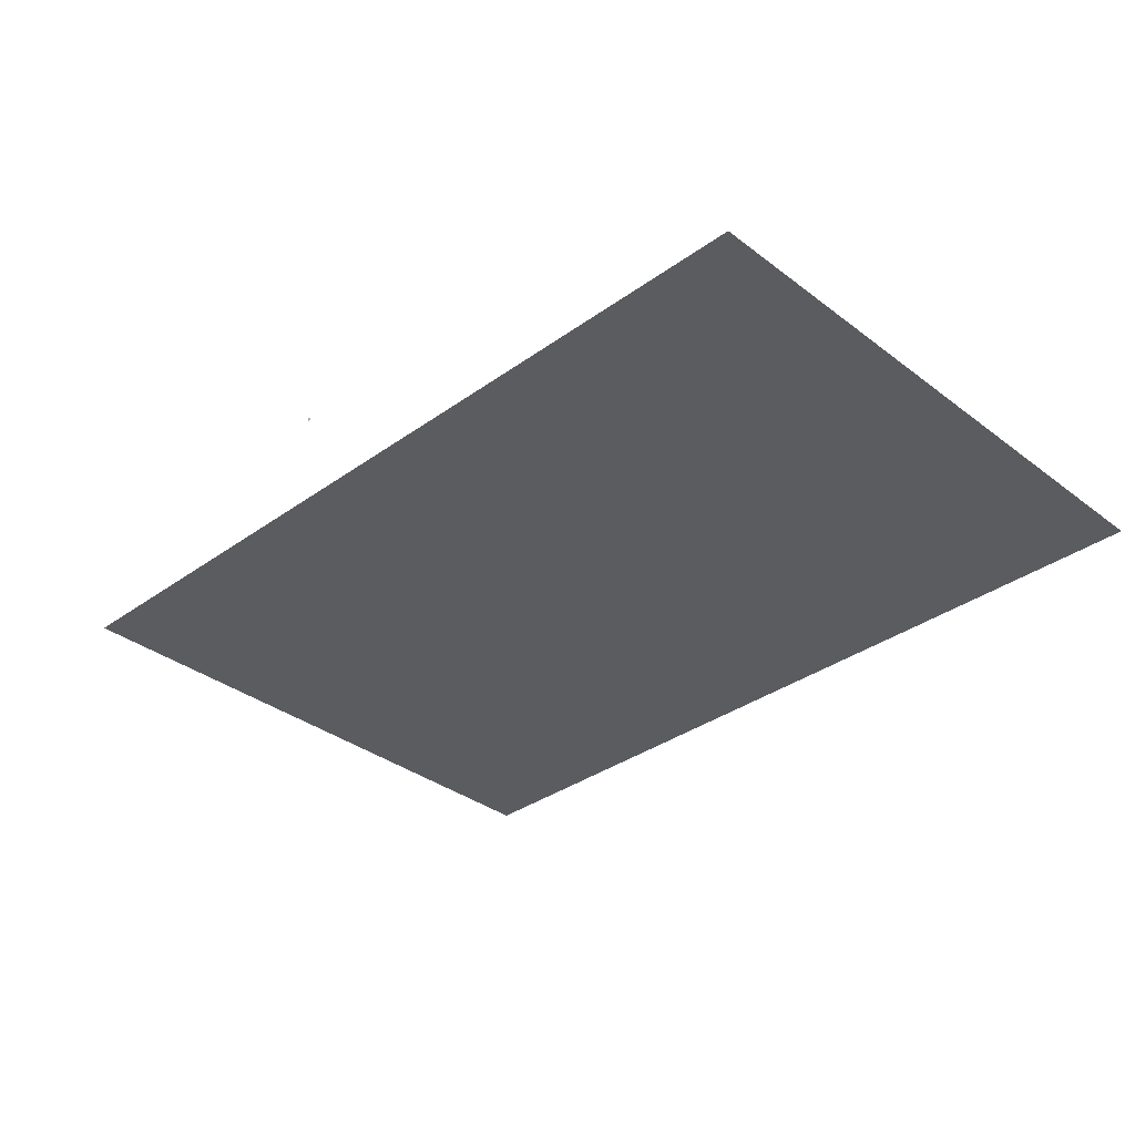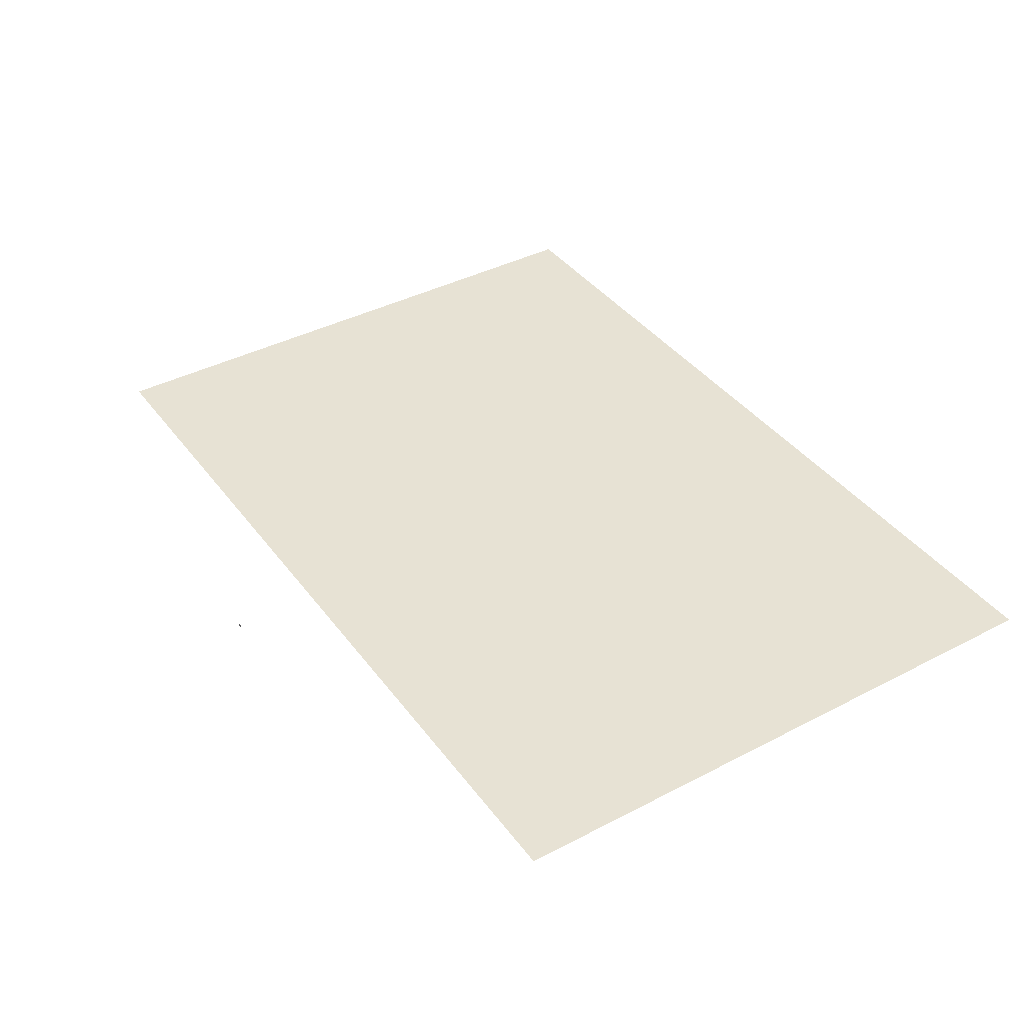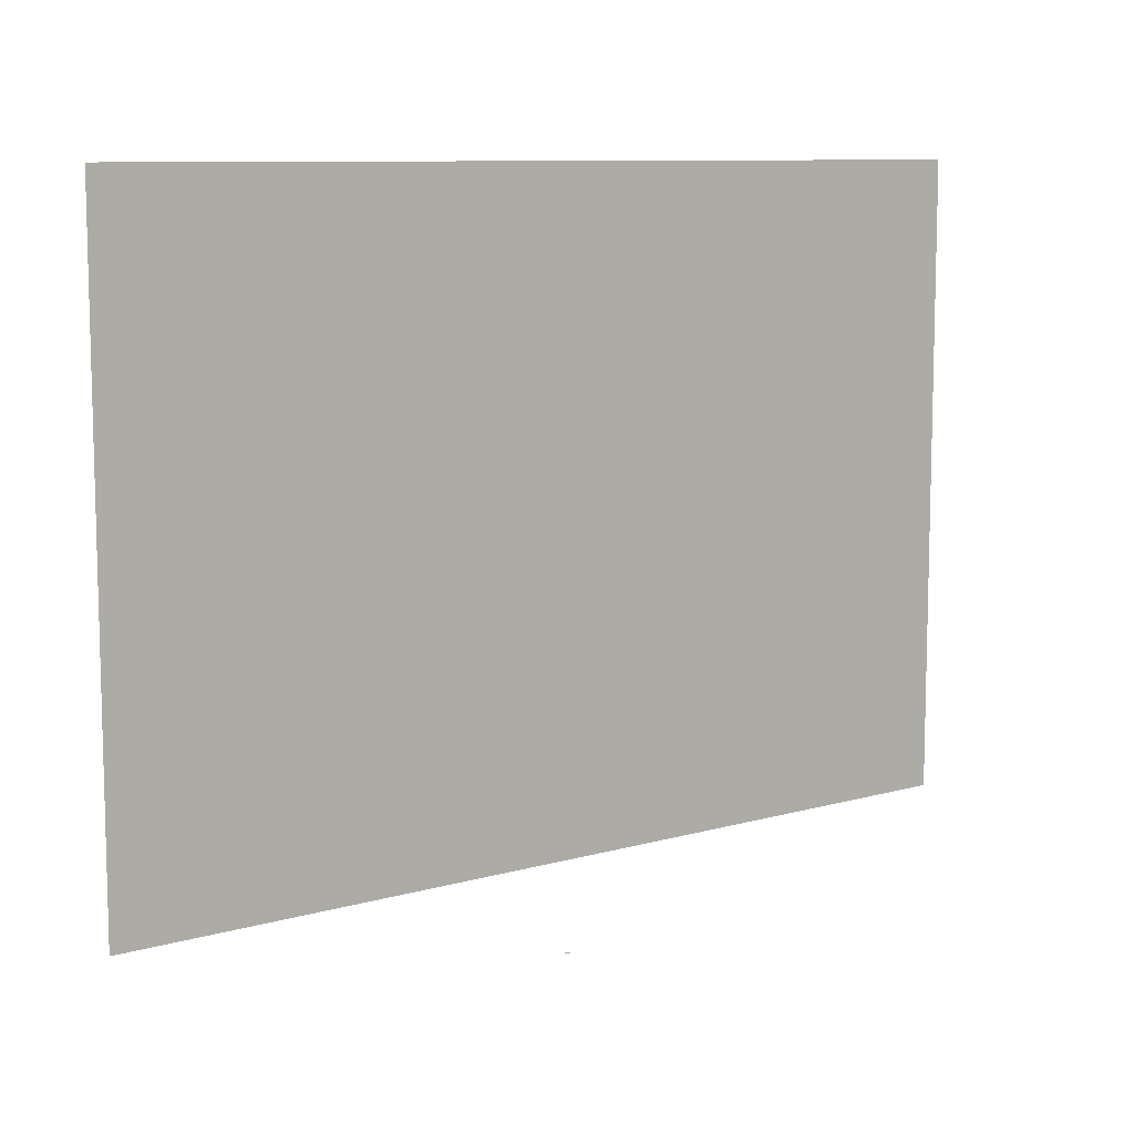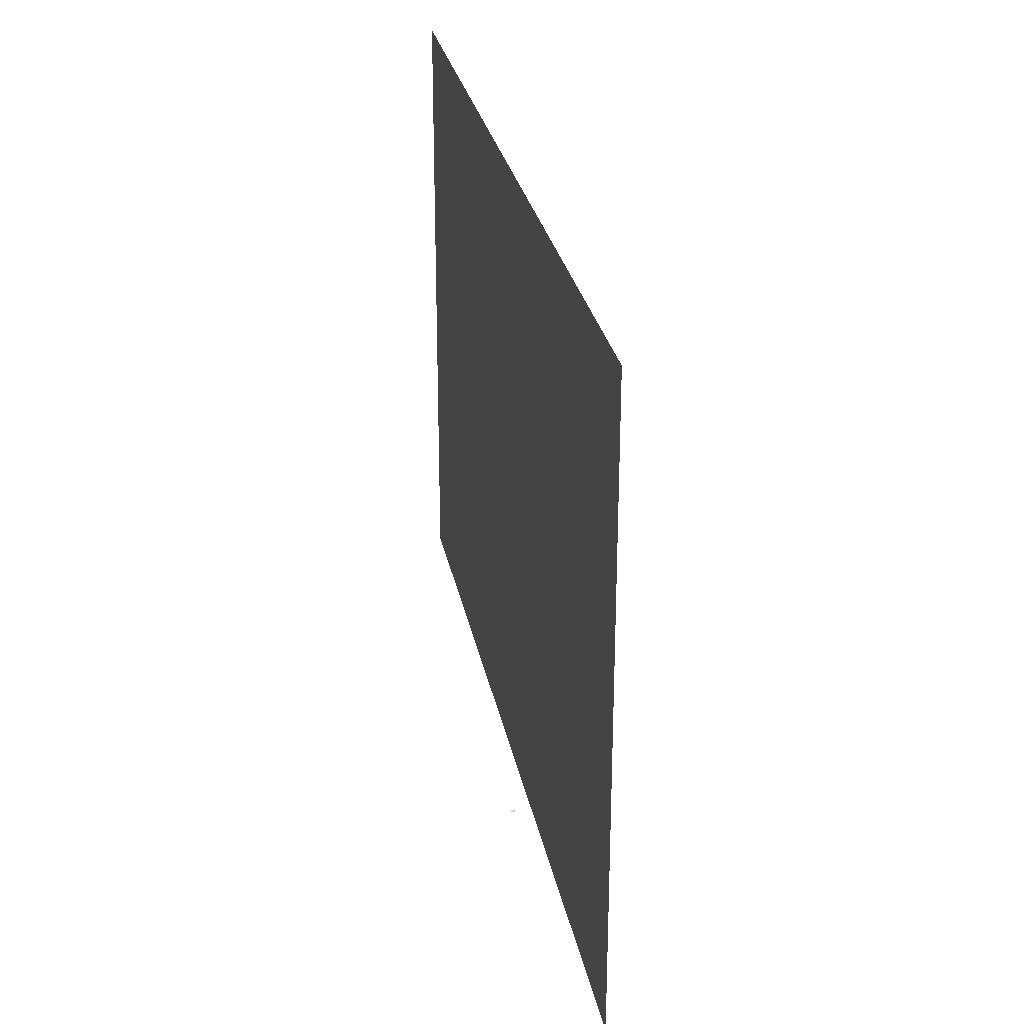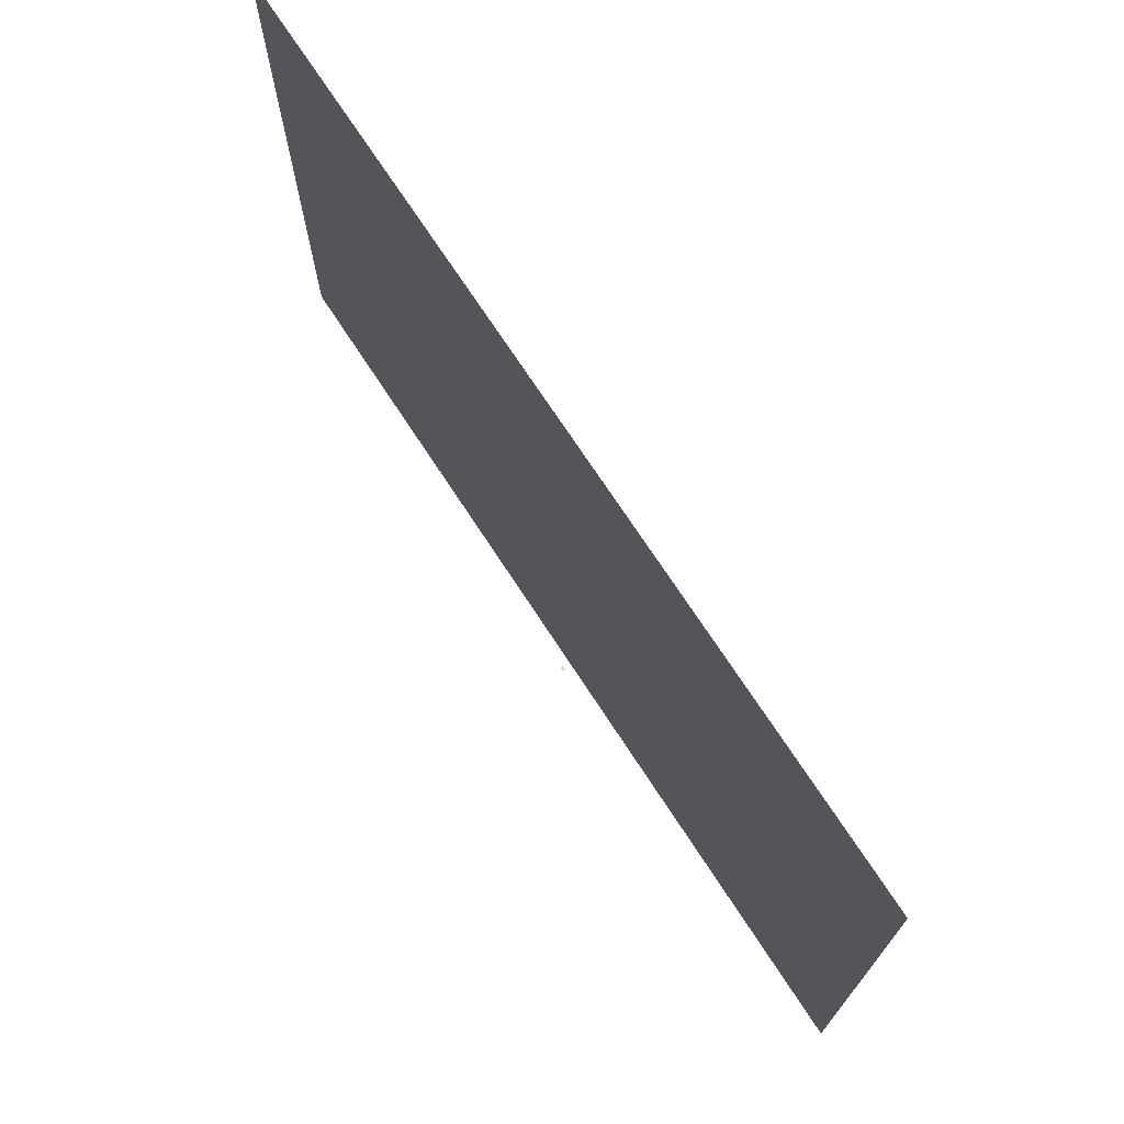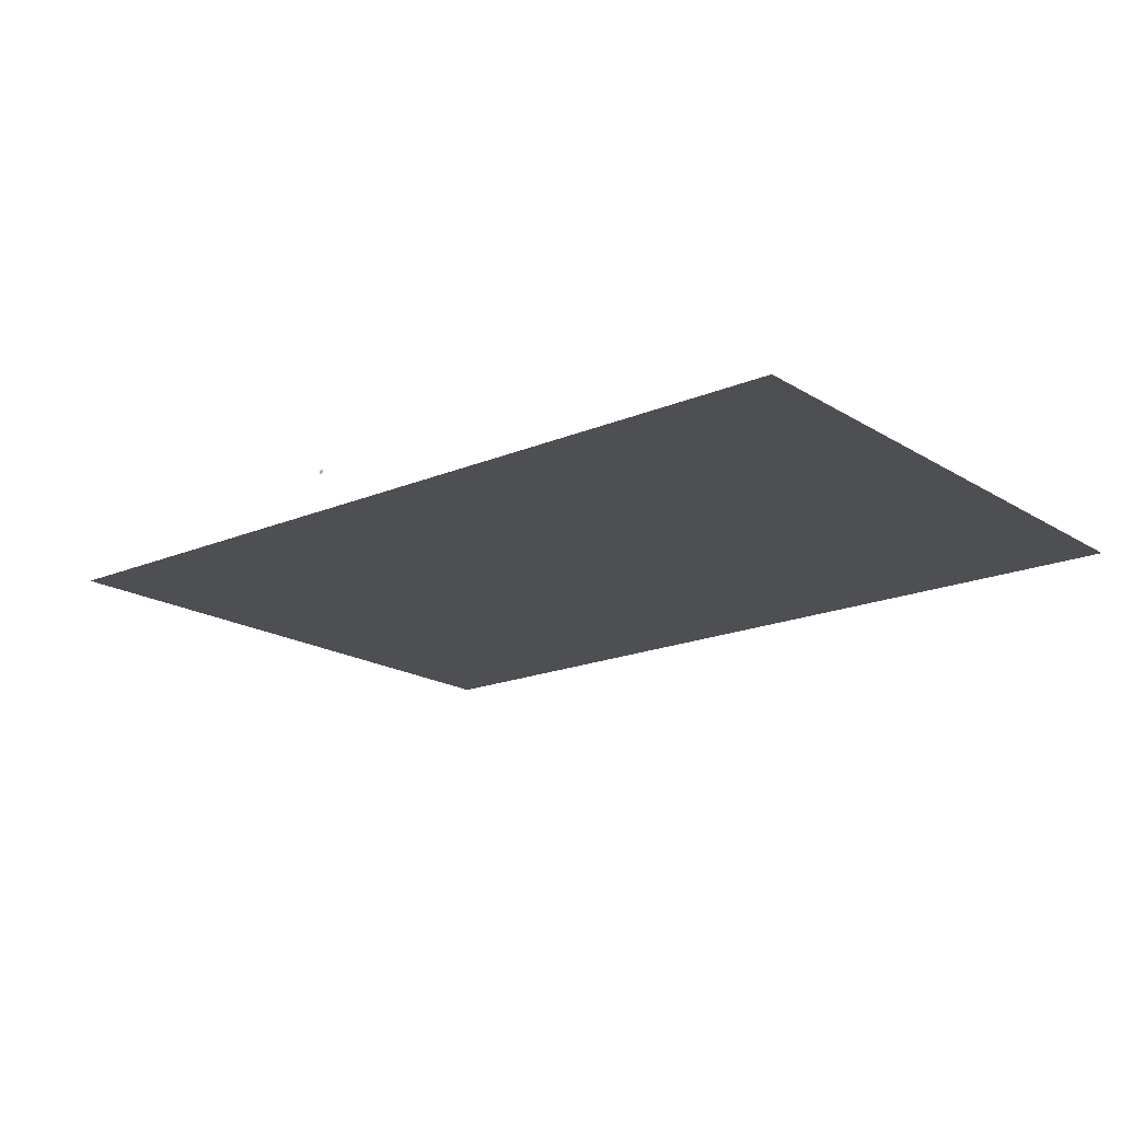
<metadata>
{"format":"obj","ext":"obj","renderer":"f3d","projection":"perspective","resolution":1024,"background":"white","views":[{"elev":-34.2,"azim":-135.8,"up":"+Y"},{"elev":39.7,"azim":-122.9,"up":"+Y"},{"elev":9.4,"azim":-37.1,"up":"+Z"},{"elev":27.6,"azim":-100.6,"up":"+Z"},{"elev":71.9,"azim":-123.1,"up":"+Z"},{"elev":-18.1,"azim":-140.4,"up":"+Y"}]}
</metadata>
<code>
o LidMeshLaptopLid_1_1_GeomSubset_3
v -0.000632 0.1243 -0.1334
v 0.000632 0.1243 -0.1334
v -0.000632 0.1256 -0.1334
v 0.000632 0.1256 -0.1334
v -0.000632 0.1243 -0.1334
v 0.000632 0.1243 -0.1334
v -0.000632 0.1256 -0.1334
v 0.000632 0.1256 -0.1334
v -0.000632 0.1243 -0.1334
v 0.000632 0.1243 -0.1334
v -0.000632 0.1256 -0.1334
v 0.000632 0.1256 -0.1334
v -0.000632 0.1243 -0.1334
v 0.000632 0.1243 -0.1334
v -0.000632 0.1256 -0.1334
v 0.000632 0.1256 -0.1334
v -0.000632 0.1243 -0.1334
v 0.000632 0.1243 -0.1334
v -0.000632 0.1256 -0.1334
v 0.000632 0.1256 -0.1334
v -0.000632 0.1243 -0.1334
v 0.000632 0.1243 -0.1334
v -0.000632 0.1256 -0.1334
v 0.000632 0.1256 -0.1334
v 0.1743 0.1219 -0.1367
v 0.1743 0.1219 0.1242
v 0 0.1219 -0.1367
v 0 0.1219 0.1242
v 0.1497 0.1219 -0.1051
v 0 0.1219 -0.1051
v 0 0.1219 0.1006
v 0.1497 0.1219 0.1006
v 0.1497 0.1264 -0.1051
v 0 0.1264 -0.1051
v 0 0.1264 0.1006
v 0.1497 0.1264 0.1006
v 0.1689 0.1309 -0.1242
v 0.1727 0.1294 -0.1351
v 0.1743 0.1255 -0.1367
v 0 0.1315 -0.1242
v 0 0.1294 -0.1351
v 0 0.1255 -0.1367
v 0.1743 0.1255 0.1242
v 0.1727 0.1294 0.1226
v 0.1689 0.1309 0.1188
v 0 0.1315 0.1188
v 0 0.1294 0.1226
v 0 0.1255 0.1242
v 0.06587 0.1264 -0.1051
v 0.107 0.1264 -0.1051
v 0.107 0.1264 0.1006
v 0.06587 0.1264 0.1006
v 0.107 0.1219 0.1006
v 0.06587 0.1219 0.1006
v 0.115 0.1219 0.1242
v 0.07078 0.1219 0.1242
v 0.115 0.1255 0.1242
v 0.07078 0.1255 0.1242
v 0.115 0.1294 0.1226
v 0.07078 0.1294 0.1226
v 0.115 0.1309 0.1188
v 0.07078 0.1309 0.1188
v 0.115 0.1309 -0.1242
v 0.07078 0.1309 -0.1242
v 0.115 0.1294 -0.1351
v 0.07078 0.1294 -0.1351
v 0.115 0.1255 -0.1367
v 0.07078 0.1255 -0.1367
v 0.115 0.1219 -0.1367
v 0.07078 0.1219 -0.1367
v 0.107 0.1219 -0.1051
v 0.06587 0.1219 -0.1051
v 0.115 0.1219 -0.1242
v 0.07078 0.1219 -0.1242
v 0 0.1219 -0.1242
v 0 0.1219 0.1221
v 0.07078 0.1219 0.1221
v 0.115 0.1219 0.1221
v 0.1719 0.1219 0.1221
v 0.1719 0.1219 -0.1242
v -0.1743 0.1219 -0.1367
v -0.1743 0.1219 0.1242
v -0.1497 0.1219 -0.1051
v -0.1497 0.1219 0.1006
v -0.1497 0.1264 -0.1051
v -0.1497 0.1264 0.1006
v -0.1689 0.1309 -0.1242
v -0.1727 0.1294 -0.1351
v -0.1743 0.1255 -0.1367
v -0.1743 0.1255 0.1242
v -0.1727 0.1294 0.1226
v -0.1689 0.1309 0.1188
v -0.06587 0.1264 -0.1051
v -0.107 0.1264 -0.1051
v -0.107 0.1264 0.1006
v -0.06587 0.1264 0.1006
v -0.107 0.1219 0.1006
v -0.06587 0.1219 0.1006
v -0.115 0.1219 0.1242
v -0.07078 0.1219 0.1242
v -0.115 0.1255 0.1242
v -0.07078 0.1255 0.1242
v -0.115 0.1294 0.1226
v -0.07078 0.1294 0.1226
v -0.115 0.1309 0.1188
v -0.07078 0.1315 0.1188
v -0.115 0.1309 -0.1242
v -0.07078 0.1315 -0.1242
v -0.115 0.1294 -0.1351
v -0.07078 0.1294 -0.1351
v -0.115 0.1255 -0.1367
v -0.07078 0.1255 -0.1367
v -0.115 0.1219 -0.1367
v -0.07078 0.1219 -0.1367
v -0.107 0.1219 -0.1051
v -0.06587 0.1219 -0.1051
v -0.115 0.1219 -0.1242
v -0.07078 0.1219 -0.1242
v -0.07078 0.1219 0.1221
v -0.115 0.1219 0.1221
v -0.1719 0.1219 0.1221
v -0.1719 0.1219 -0.1242
v 0.0479 0.1336 -0.05744
v -0.0479 0.1336 -0.05744
v 0.0479 0.1336 0.04303
v -0.0479 0.1336 0.04303
v 0.1497 0.1262 -0.1051
v 0 0.1262 -0.1051
v 0 0.1262 0.1006
v 0.1497 0.1262 0.1006
v 0.06587 0.1262 -0.1051
v 0.107 0.1262 -0.1051
v 0.107 0.1262 0.1006
v 0.06587 0.1262 0.1006
v -0.1497 0.1262 -0.1051
v -0.1497 0.1262 0.1006
v -0.06587 0.1262 -0.1051
v -0.107 0.1262 -0.1051
v -0.107 0.1262 0.1006
v -0.06587 0.1262 0.1006
f 13 14 16 15
f 50 51 52 49
f 33 36 51 50
f 49 52 35 34
f 94 93 96 95
f 85 94 95 86
f 93 34 35 96

</code>
